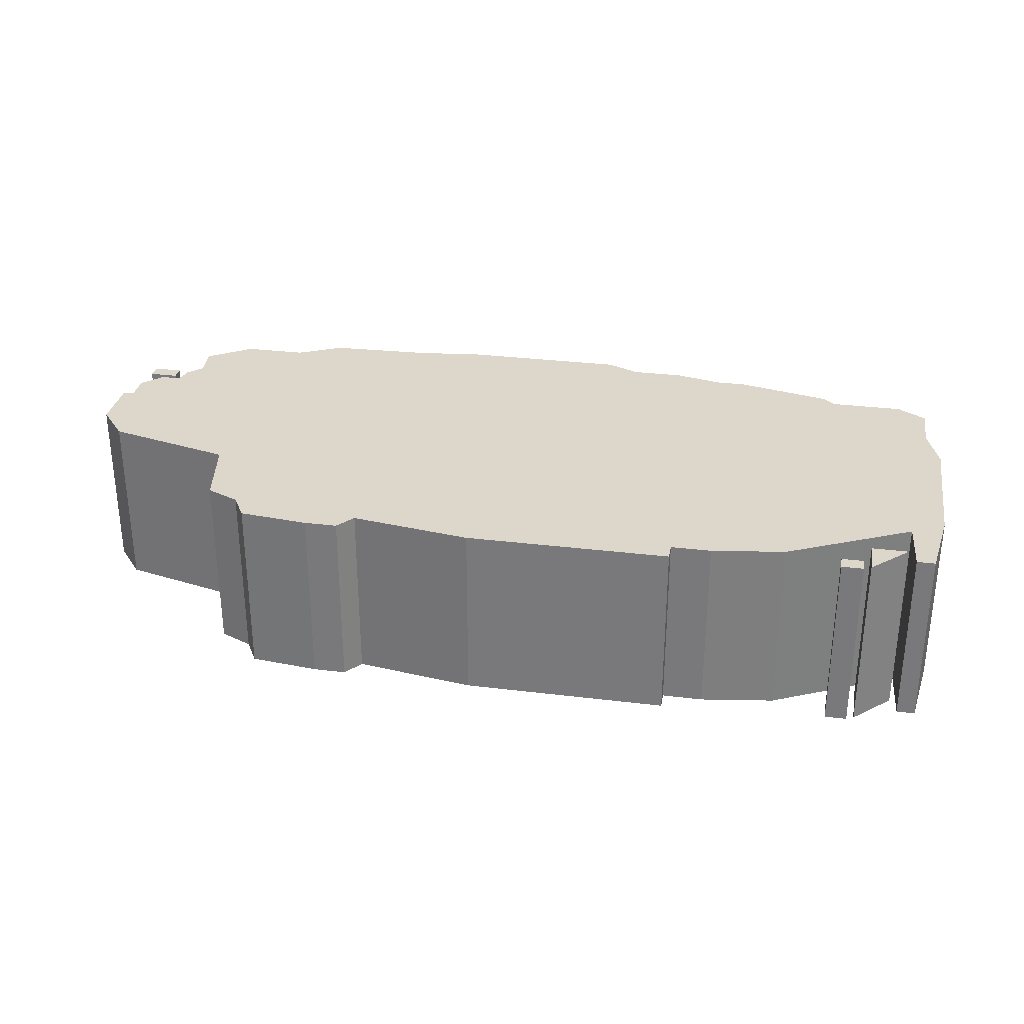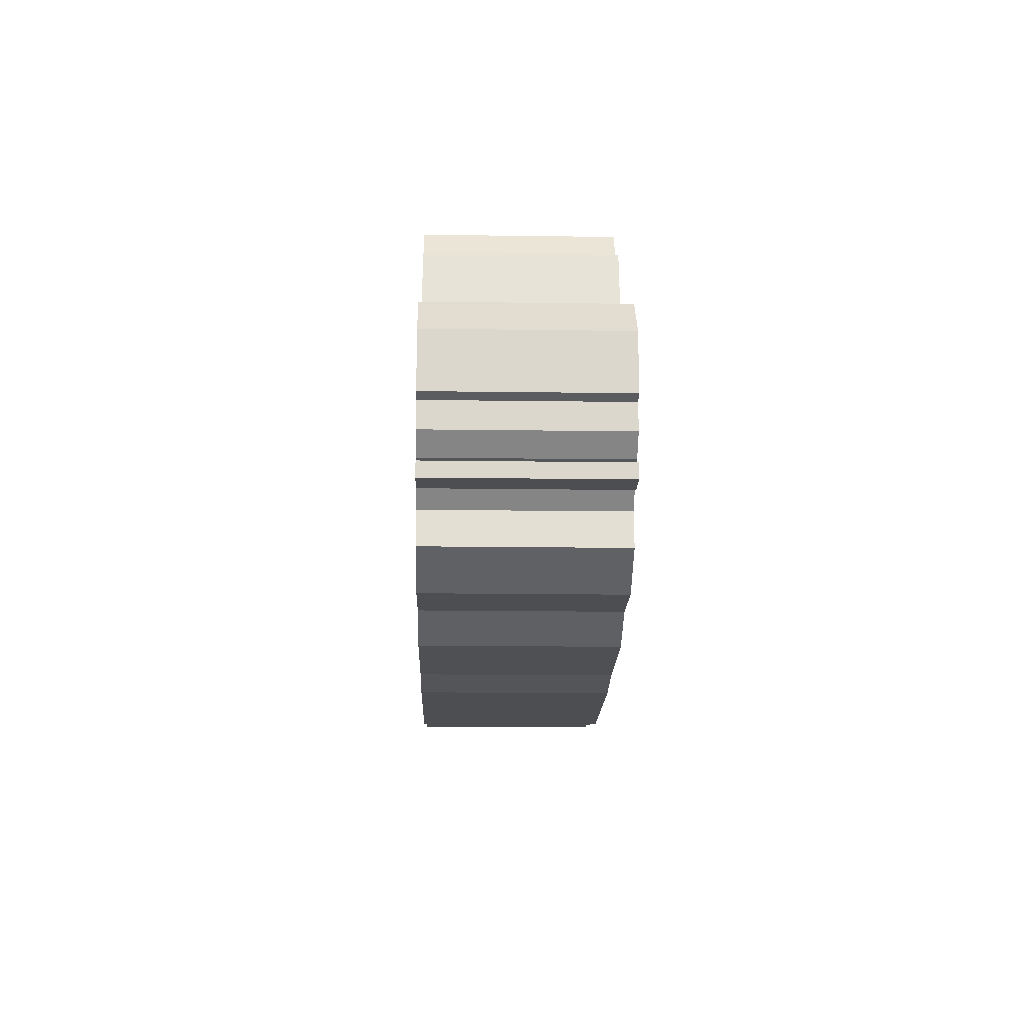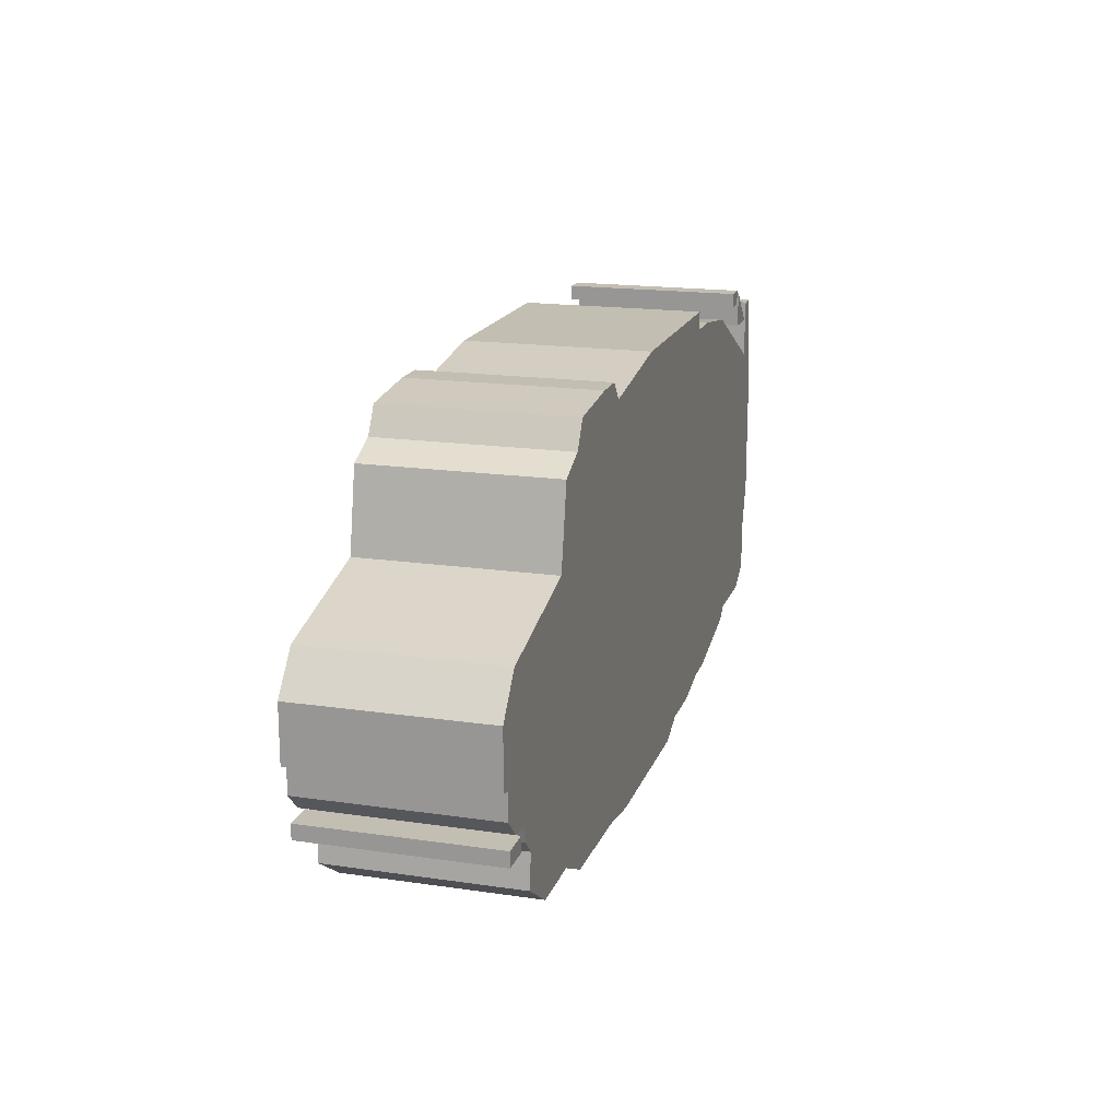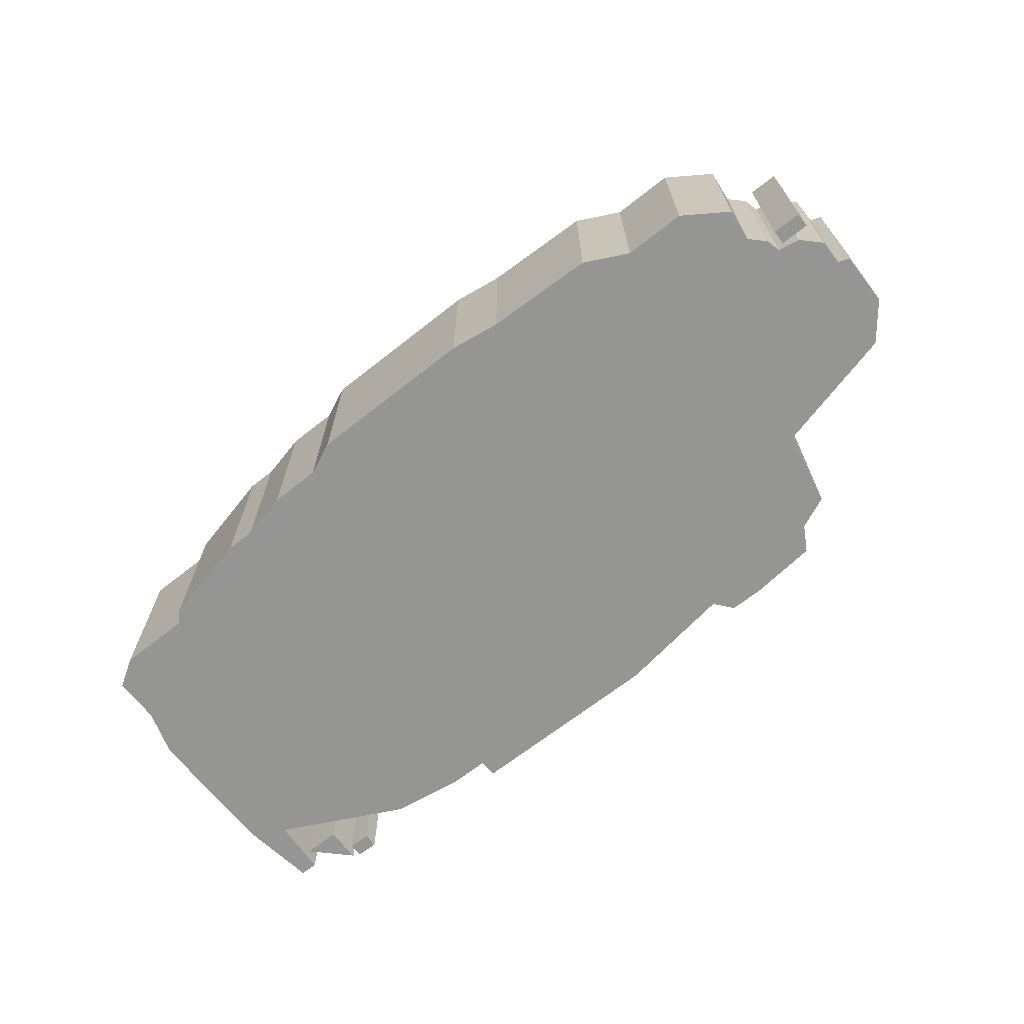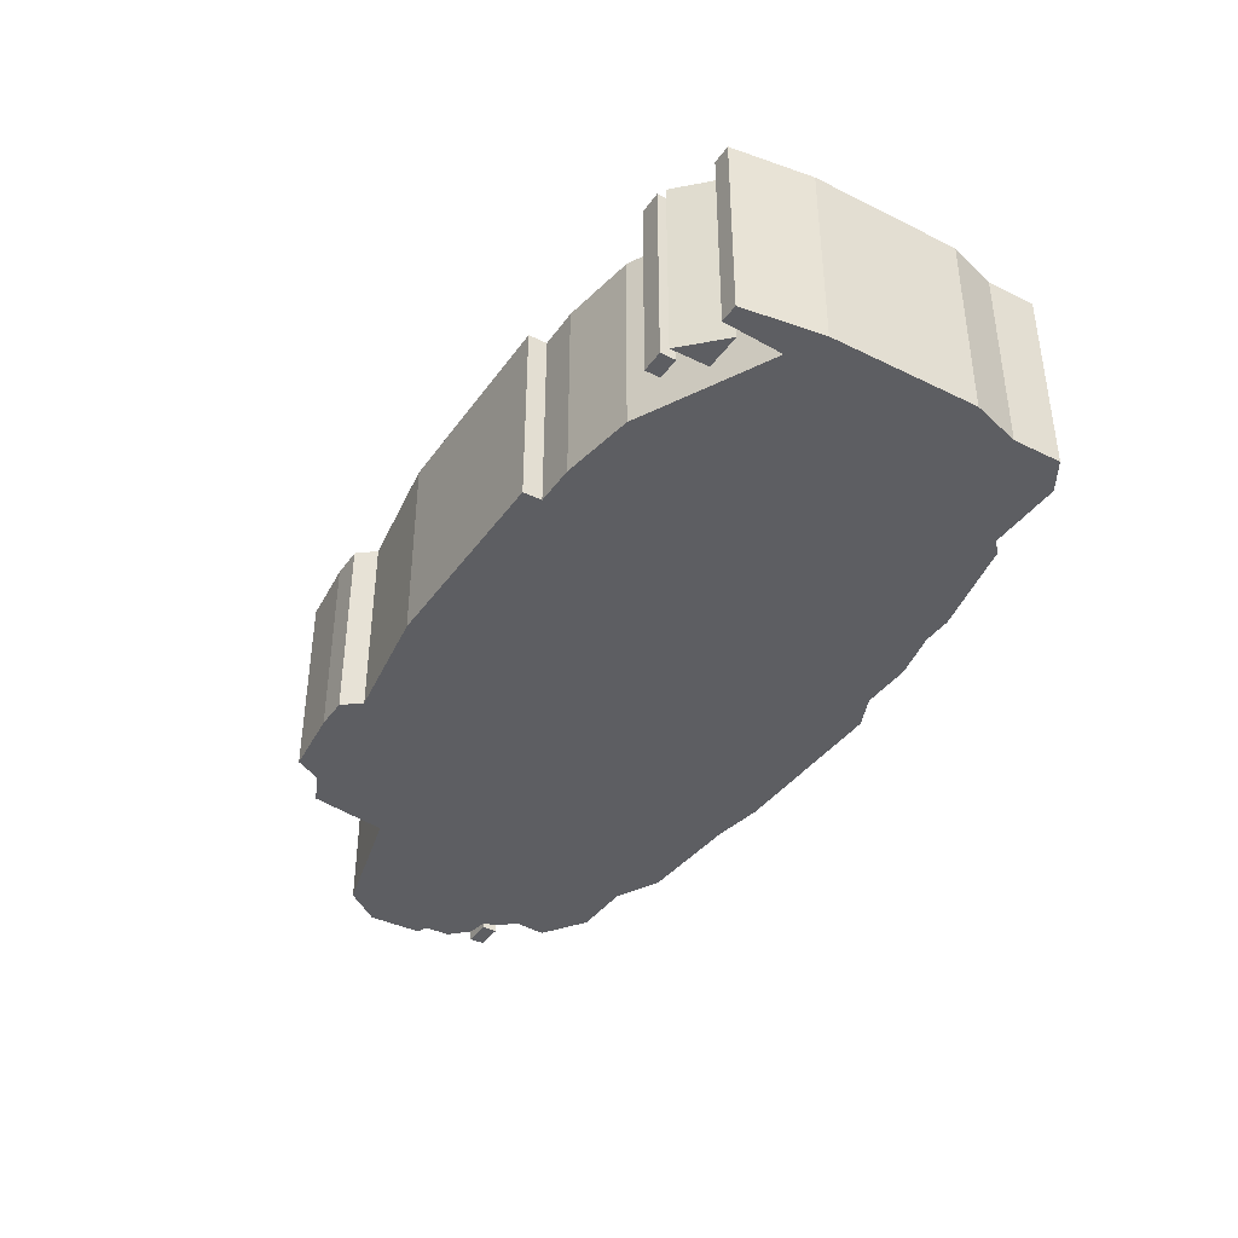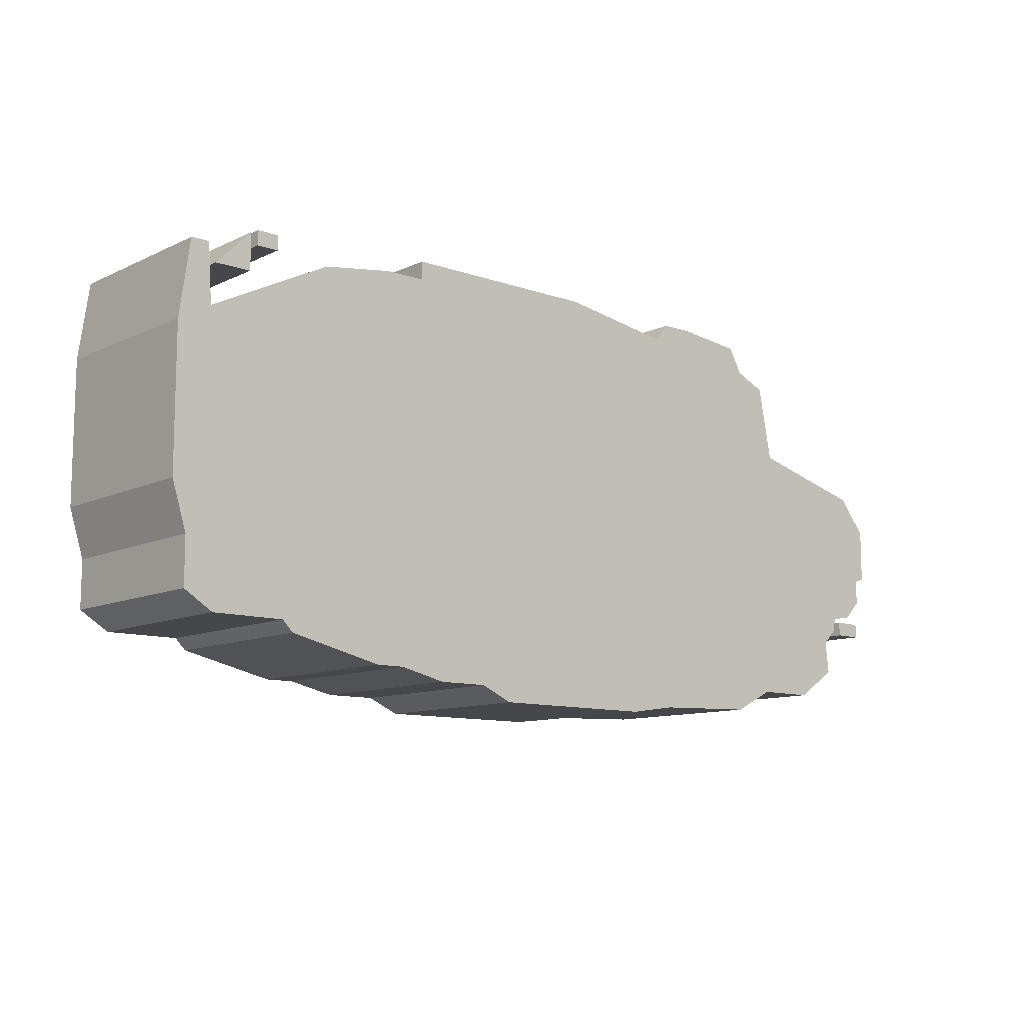
<metadata>
{"format":"obj","ext":"obj","renderer":"f3d","projection":"perspective","resolution":1024,"background":"white","views":[{"elev":30.4,"azim":-169.9,"up":"+Z"},{"elev":-16.6,"azim":88.4,"up":"+Y"},{"elev":17.5,"azim":106.2,"up":"+Y"},{"elev":-67.4,"azim":38.3,"up":"+Z"},{"elev":-38.8,"azim":-121.6,"up":"+Z"},{"elev":-10.7,"azim":-40.9,"up":"+Y"}]}
</metadata>
<code>
g sbg_cityforestunder_dn_humvee01_m
v 0.36 1.11 0
v 0.03 1.16 0
v -0.53 1.16 0
v -0.53 1.11 0
v -0.64 1.11 0
v -0.84 1.08 0
v -1.18 0.91 0
v -1.19 1.07 0
v -1.24 1.07 0
v -1.27 0.86 0
v -1.27 0.47 0
v -1.23 0.34 0
v -1.23 0.21 0
v -1.15 0.16 0
v -0.95 0.16 0
v -0.92 0.13 0
v -0.66 0.07 0
v -0.58 0.07 0
v -0.45 0.04 0
v -0.31 0.04 0
v -0.22 0 0
v 0.25 0 0
v 0.39 0.02 0
v 0.69 0.03 0
v 0.81 0.09 0
v 0.98 0.09 0
v 1.1 0.17 0
v 1.09 0.26 0
v 1.13 0.3 0
v 1.14 0.34 0
v 1.2 0.35 0
v 1.25 0.4 0
v 1.25 0.47 0
v 1.28 0.48 0
v 1.28 0.63 0
v 1.2 0.73 0
v 0.85 0.82 0
v 0.81 1.03 0
v 0.72 1.07 0
v 0.68 1.14 0
v 0.49 1.16 0
v 0.4 1.16 0
v 1.16 0.29 0
v 1.24 0.29 0
v 1.24 0.33 0
v 1.16 0.33 0
v -1.17 1.02 0
v -1.07 1.02 0
v -1.07 1.12 0
v -1.05 1.09 0
v -0.99 1.09 0
v -0.99 1.13 0
v -1.05 1.13 0
v 0.36 1.11 0.5
v 0.03 1.16 0.5
v -0.53 1.16 0.5
v -0.53 1.11 0.5
v -0.64 1.11 0.5
v -0.84 1.08 0.5
v -1.18 0.91 0.5
v -1.19 1.07 0.5
v -1.24 1.07 0.5
v -1.27 0.86 0.5
v -1.27 0.47 0.5
v -1.23 0.34 0.5
v -1.23 0.21 0.5
v -1.15 0.16 0.5
v -0.95 0.16 0.5
v -0.92 0.13 0.5
v -0.66 0.07 0.5
v -0.58 0.07 0.5
v -0.45 0.04 0.5
v -0.31 0.04 0.5
v -0.22 0 0.5
v 0.25 0 0.5
v 0.39 0.02 0.5
v 0.69 0.03 0.5
v 0.81 0.09 0.5
v 0.98 0.09 0.5
v 1.1 0.17 0.5
v 1.09 0.26 0.5
v 1.13 0.3 0.5
v 1.14 0.34 0.5
v 1.2 0.35 0.5
v 1.25 0.4 0.5
v 1.25 0.47 0.5
v 1.28 0.48 0.5
v 1.28 0.63 0.5
v 1.2 0.73 0.5
v 0.85 0.82 0.5
v 0.81 1.03 0.5
v 0.72 1.07 0.5
v 0.68 1.14 0.5
v 0.49 1.16 0.5
v 0.4 1.16 0.5
v 1.16 0.29 0.5
v 1.24 0.29 0.5
v 1.24 0.33 0.5
v 1.16 0.33 0.5
v -1.17 1.02 0.5
v -1.07 1.02 0.5
v -1.07 1.12 0.5
v -1.05 1.09 0.5
v -0.99 1.09 0.5
v -0.99 1.13 0.5
v -1.05 1.13 0.5
g sbg_cityforestunder_dn_humvee01_m_0
f 42 41 1
f 41 40 39
f 37 1 39
f 39 38 37
f 33 30 36
f 34 33 35
f 37 23 1
f 33 36 35
f 32 31 33
f 31 30 33
f 30 37 36
f 29 28 30
f 28 37 30
f 26 25 28
f 28 27 26
f 25 37 28
f 37 25 24
f 37 24 23
f 23 22 1
f 2 1 22
f 21 2 22
f 20 2 21
f 17 16 15
f 15 6 5
f 15 12 11
f 14 13 12
f 15 14 12
f 15 11 7
f 15 7 6
f 11 10 7
f 10 9 7
f 9 8 7
f 17 15 5
f 18 17 5
f 18 5 4
f 19 18 4
f 4 3 2
f 19 4 20
f 20 4 2
f 1 41 39
f 46 45 44
f 46 44 43
f 49 48 47
f 53 52 51
f 53 51 50
f 42 94 41
f 94 42 95
f 1 95 42
f 95 1 54
f 40 92 39
f 92 40 93
f 41 93 40
f 93 41 94
f 38 90 37
f 90 38 91
f 39 91 38
f 91 39 92
f 34 86 33
f 86 34 87
f 35 87 34
f 87 35 88
f 36 88 35
f 88 36 89
f 32 84 31
f 84 32 85
f 33 85 32
f 85 33 86
f 31 83 30
f 83 31 84
f 37 89 36
f 89 37 90
f 29 81 28
f 81 29 82
f 30 82 29
f 82 30 83
f 26 78 25
f 78 26 79
f 27 79 26
f 79 27 80
f 28 80 27
f 80 28 81
f 25 77 24
f 77 25 78
f 24 76 23
f 76 24 77
f 23 75 22
f 75 23 76
f 2 54 1
f 54 2 55
f 22 74 21
f 74 22 75
f 21 73 20
f 73 21 74
f 16 68 15
f 68 16 69
f 17 69 16
f 69 17 70
f 6 58 5
f 58 6 59
f 12 64 11
f 64 12 65
f 13 65 12
f 65 13 66
f 14 66 13
f 66 14 67
f 15 67 14
f 67 15 68
f 7 59 6
f 59 7 60
f 11 63 10
f 63 11 64
f 10 62 9
f 62 10 63
f 8 60 7
f 60 8 61
f 9 61 8
f 61 9 62
f 18 70 17
f 70 18 71
f 5 57 4
f 57 5 58
f 19 71 18
f 71 19 72
f 3 55 2
f 55 3 56
f 4 56 3
f 56 4 57
f 20 72 19
f 72 20 73
f 45 97 44
f 97 45 98
f 46 98 45
f 98 46 99
f 44 96 43
f 96 44 97
f 43 99 46
f 99 43 96
f 48 100 47
f 100 48 101
f 49 101 48
f 101 49 102
f 47 102 49
f 102 47 100
f 52 104 51
f 104 52 105
f 53 105 52
f 105 53 106
f 51 103 50
f 103 51 104
f 50 106 53
f 106 50 103
f 54 94 95
f 92 93 94
f 92 54 90
f 90 91 92
f 89 83 86
f 88 86 87
f 54 76 90
f 88 89 86
f 86 84 85
f 86 83 84
f 89 90 83
f 83 81 82
f 83 90 81
f 81 78 79
f 79 80 81
f 81 90 78
f 77 78 90
f 76 77 90
f 54 75 76
f 75 54 55
f 75 55 74
f 74 55 73
f 68 69 70
f 58 59 68
f 64 65 68
f 65 66 67
f 65 67 68
f 60 64 68
f 59 60 68
f 60 63 64
f 60 62 63
f 60 61 62
f 58 68 70
f 58 70 71
f 57 58 71
f 57 71 72
f 55 56 57
f 73 57 72
f 55 57 73
f 92 94 54
f 97 98 99
f 96 97 99
f 100 101 102
f 104 105 106
f 103 104 106

</code>
